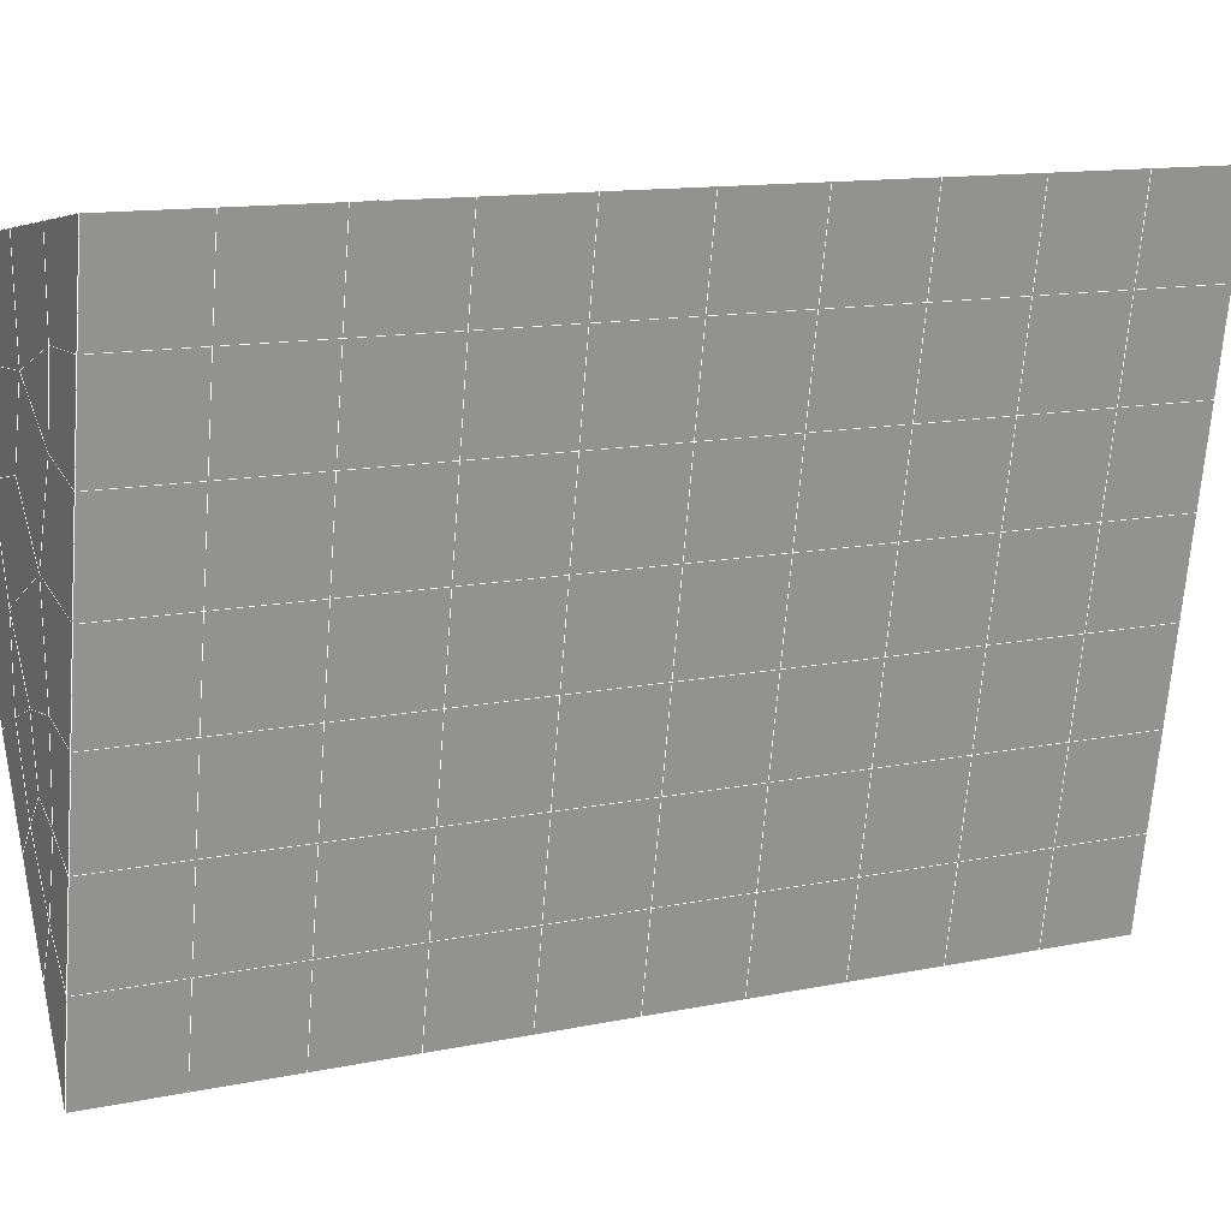
<metadata>
{"format":"obj","ext":"obj","renderer":"f3d","projection":"perspective","resolution":1024,"background":"white","views":[{"elev":3.4,"azim":64.2,"up":"+Y"}]}
</metadata>
<code>
v 49 15.55 20.7
v 51 15.55 20.7
v 50.89 13.6 20.57
v 49.04 13.29 20.55
v 49 15.39 22.9
v 51 15.39 22.9
v 49 15.24 25.09
v 51 15.24 25.09
v 49 15.09 27.29
v 51 15.09 27.29
v 49 14.93 29.48
v 51 14.93 29.48
v 49 14.78 31.68
v 51 14.78 31.68
v 49 14.63 33.87
v 51 14.63 33.87
v 49 14.47 36.07
v 51 14.47 36.07
v 49 14.32 38.26
v 51 14.32 38.26
v 49 14.17 40.45
v 51 14.17 40.45
v 49 14.01 42.65
v 51 14.01 42.65
v 48.58 11.85 42.5
v 50.89 11.68 42.49
v 48.54 9.862 42.36
v 50.12 9.951 42.36
v 49.04 7.654 42.2
v 51.12 8.331 42.25
v 49.84 5.986 42.09
v 51.02 5.969 42.09
v 49.96 4.505 41.98
v 50.69 3.995 41.95
v 49.26 3.928 41.94
v 49.99 2.323 41.83
v 48.57 3.324 41.9
v 49.29 1.186 41.75
v 48.57 3.477 39.71
v 49.29 1.339 39.56
v 48.57 3.631 37.51
v 49.29 1.493 37.36
v 48.57 3.784 35.32
v 49.29 1.646 35.17
v 48.57 3.937 33.12
v 49.29 1.8 32.97
v 48.57 4.091 30.93
v 49.29 1.953 30.78
v 48.57 4.244 28.73
v 49.29 2.107 28.58
v 48.57 4.398 26.54
v 49.29 2.26 26.39
v 48.57 4.551 24.34
v 49.29 2.414 24.19
v 48.57 4.705 22.15
v 49.29 2.567 22
v 48.57 4.858 19.96
v 49.29 2.72 19.81
v 50.01 5.23 19.98
v 50 3.342 19.85
v 51.43 4.858 19.95
v 50.71 2.721 19.81
v 51.43 4.705 22.15
v 50.71 2.567 22
v 51.43 4.551 24.34
v 50.71 2.414 24.19
v 51.43 4.398 26.54
v 50.71 2.26 26.39
v 51.43 4.244 28.73
v 50.71 2.107 28.58
v 51.43 4.091 30.93
v 50.71 1.953 30.78
v 51.43 3.937 33.12
v 50.71 1.8 32.97
v 51.43 3.784 35.32
v 50.71 1.646 35.17
v 51.43 3.631 37.51
v 50.71 1.493 37.36
v 51.43 3.477 39.71
v 50.71 1.339 39.56
v 51.43 3.324 41.9
v 50.71 1.186 41.75
v 52.14 5.461 42.05
v 52.14 5.615 39.86
v 52.14 5.768 37.66
v 52.14 5.922 35.47
v 52.14 6.075 33.27
v 52.14 6.228 31.08
v 52.14 6.382 28.88
v 52.14 6.535 26.69
v 52.14 6.689 24.49
v 52.14 6.842 22.3
v 52.14 6.996 20.11
v 50.04 7.856 20.16
v 47.86 6.996 20.1
v 47.86 6.842 22.3
v 47.86 6.689 24.49
v 47.86 6.535 26.69
v 47.86 6.382 28.88
v 47.86 6.229 31.08
v 47.86 6.075 33.27
v 47.86 5.922 35.47
v 47.86 5.768 37.66
v 47.86 5.615 39.86
v 47.86 5.461 42.05
v 48.84 5.764 42.07
v 50 -0.9519 41.6
v 50 -0.7982 39.41
v 50 -0.6449 37.21
v 50 -0.491 35.02
v 50 -0.3378 32.82
v 50 -0.1842 30.63
v 50 -0.03071 28.43
v 50 0.1226 26.24
v 50 0.2758 24.05
v 50 0.4294 21.85
v 50 0.583 19.66
v 51.49 9.87 20.31
v 52.86 9.134 20.25
v 52.19 11.59 20.43
v 53.57 11.27 20.4
v 52.62 13.57 20.56
v 54.29 13.41 20.55
v 53 15.55 20.7
v 55 15.55 20.7
v 53 15.39 22.9
v 55 15.39 22.9
v 53 15.24 25.09
v 55 15.24 25.09
v 53 15.09 27.29
v 55 15.09 27.29
v 53 14.93 29.48
v 55 14.93 29.48
v 53 14.78 31.68
v 55 14.78 31.68
v 53 14.63 33.87
v 55 14.63 33.87
v 53 14.47 36.07
v 55 14.47 36.06
v 53 14.32 38.26
v 55 14.32 38.26
v 53 14.17 40.45
v 55 14.17 40.45
v 53 14.01 42.65
v 55 14.01 42.65
v 52.76 12.06 42.51
v 54.29 11.87 42.5
v 52.24 10.32 42.39
v 53.57 9.736 42.35
v 52.86 7.599 42.2
v 47.14 7.599 42.2
v 46.43 9.736 42.35
v 45.71 11.87 42.5
v 47 14.01 42.65
v 47 14.17 40.45
v 47 14.32 38.26
v 47 14.47 36.06
v 47 14.63 33.87
v 47 14.78 31.68
v 47 14.93 29.48
v 47 15.09 27.29
v 47 15.24 25.09
v 47 15.39 22.9
v 47 15.55 20.7
v 47.23 13.62 20.57
v 48.83 10.06 20.32
v 50.46 11.53 20.42
v 47.14 9.133 20.25
v 47.14 8.98 22.45
v 47.14 8.827 24.64
v 47.14 8.673 26.84
v 47.14 8.52 29.03
v 47.14 8.366 31.23
v 47.14 8.212 33.42
v 47.14 8.059 35.62
v 47.14 7.906 37.81
v 47.14 7.752 40.01
v 52.86 8.98 22.45
v 52.86 8.826 24.64
v 52.86 8.673 26.84
v 52.86 8.52 29.03
v 52.86 8.366 31.23
v 52.86 8.213 33.42
v 52.86 8.059 35.62
v 52.86 7.906 37.81
v 52.86 7.752 40.01
v 53.57 9.89 40.16
v 53.57 10.04 37.96
v 53.57 10.2 35.77
v 53.57 10.35 33.57
v 53.57 10.5 31.38
v 53.57 10.66 29.18
v 53.57 10.81 26.99
v 53.57 10.96 24.79
v 53.57 11.12 22.6
v 54.29 12.03 40.3
v 54.29 12.18 38.11
v 54.29 12.33 35.92
v 54.29 12.49 33.72
v 54.29 12.64 31.53
v 54.29 12.79 29.33
v 54.29 12.95 27.14
v 54.29 13.1 24.94
v 54.29 13.26 22.75
v 47.79 11.93 20.45
v 46.43 11.27 20.4
v 46.43 11.12 22.6
v 46.43 10.96 24.79
v 46.43 10.81 26.99
v 46.43 10.66 29.18
v 46.43 10.5 31.38
v 46.43 10.35 33.57
v 46.43 10.2 35.77
v 46.43 10.04 37.96
v 46.43 9.89 40.16
v 45.71 13.41 20.55
v 45.71 13.26 22.75
v 45.71 13.1 24.94
v 45.71 12.95 27.14
v 45.71 12.79 29.33
v 45.71 12.64 31.53
v 45.71 12.49 33.72
v 45.71 12.33 35.92
v 45.71 12.18 38.11
v 45.71 12.03 40.3
v 45 15.55 20.7
v 45 15.39 22.9
v 45 15.24 25.09
v 45 15.09 27.29
v 45 14.93 29.48
v 45 14.78 31.68
v 45 14.63 33.87
v 45 14.47 36.07
v 45 14.32 38.26
v 45 14.17 40.45
v 45 14.01 42.65
v 49.96 4.505 41.98
v 49.84 5.986 42.09
v 49.04 7.654 42.2
v 47.14 7.599 42.2
v 47.14 7.752 40.01
v 47.86 5.615 39.86
v 48.57 3.477 39.71
v 49.29 1.339 39.56
v 49.29 1.186 41.75
v 50 -0.9519 41.6
v 50.71 1.186 41.75
v 50.71 1.339 39.56
v 51.43 3.477 39.71
v 51.43 3.324 41.9
v 52.14 5.461 42.05
v 51.02 5.969 42.09
v 51.12 8.331 42.25
v 48.84 5.764 42.07
v 47.86 5.461 42.05
v 48.57 3.324 41.9
v 49.99 2.323 41.83
v 50.69 3.995 41.95
v 49.26 3.928 41.94
v 48.57 3.631 37.51
v 47.86 5.768 37.66
v 47.14 7.906 37.81
v 46.43 10.04 37.96
v 46.43 9.89 40.15
v 46.43 9.736 42.35
v 48.54 9.862 42.36
v 52.24 10.32 42.39
v 50.89 11.68 42.49
v 50.12 9.951 42.36
v 52.86 7.599 42.2
v 52.14 5.615 39.86
v 51.43 3.631 37.51
v 50.71 1.493 37.36
v 50 -0.7982 39.41
v 45.71 11.87 42.5
v 45.71 12.03 40.3
v 45.71 12.18 38.11
v 45.71 12.33 35.92
v 46.43 10.2 35.77
v 47.14 8.059 35.62
v 47.86 5.922 35.47
v 52.76 12.06 42.51
v 53.57 9.736 42.35
v 53.57 9.89 40.15
v 52.86 7.752 40.01
v 52.86 7.906 37.81
v 52.14 5.768 37.66
v 52.14 5.922 35.47
v 51.43 3.784 35.32
v 51.43 3.937 33.12
v 50.71 1.8 32.97
v 50.71 1.646 35.17
v 50 -0.491 35.02
v 50 -0.6449 37.21
v 49.29 1.493 37.36
v 54.29 11.87 42.5
v 53 14.01 42.65
v 51 14.01 42.65
v 48.58 11.85 42.5
v 55 14.01 42.65
v 55 14.17 40.45
v 55 14.32 38.26
v 55 14.47 36.06
v 54.29 12.33 35.92
v 54.29 12.49 33.72
v 53.57 10.35 33.57
v 53.57 10.5 31.38
v 52.86 8.366 31.23
v 52.86 8.52 29.03
v 52.14 6.382 28.88
v 52.14 6.535 26.69
v 51.43 4.398 26.54
v 51.43 4.551 24.34
v 50.71 2.414 24.19
v 50.71 2.26 26.39
v 50 0.1226 26.24
v 50 -0.03071 28.43
v 49.29 2.107 28.58
v 49.29 1.953 30.78
v 48.57 4.091 30.93
v 48.57 3.937 33.12
v 47.86 6.075 33.27
v 48.57 3.784 35.32
v 49.29 1.8 32.97
v 50 -0.1842 30.63
v 50.71 2.107 28.58
v 51.43 4.244 28.73
v 52.14 6.228 31.08
v 52.86 8.213 33.42
v 53.57 10.2 35.77
v 54.29 12.18 38.11
v 53 14.32 38.26
v 53 14.17 40.45
v 54.29 12.03 40.3
v 53.57 10.04 37.96
v 52.86 8.059 35.62
v 52.14 6.075 33.27
v 51.43 4.091 30.93
v 50.71 1.953 30.78
v 50 -0.3378 32.82
v 49.29 1.646 35.17
v 51 14.17 40.45
v 49 14.01 42.65
v 45 14.01 42.65
v 45 14.17 40.45
v 45 14.32 38.26
v 45 14.47 36.06
v 45.71 12.49 33.72
v 46.43 10.35 33.57
v 47.14 8.212 33.42
v 47 14.17 40.45
v 49 14.17 40.45
v 51 14.32 38.26
v 53 14.47 36.06
v 55 14.63 33.87
v 54.29 12.64 31.53
v 53.57 10.66 29.18
v 52.86 8.673 26.84
v 52.14 6.689 24.49
v 51.43 4.705 22.15
v 50.71 2.567 22
v 50 0.2758 24.05
v 49.29 2.26 26.39
v 48.57 4.244 28.73
v 47.86 6.229 31.08
v 47.14 8.366 31.23
v 47.86 6.382 28.88
v 48.57 4.398 26.54
v 49.29 2.414 24.19
v 50 0.4294 21.85
v 50.71 2.721 19.81
v 51.43 4.858 19.95
v 52.14 6.842 22.3
v 52.86 8.826 24.64
v 53.57 10.81 26.99
v 54.29 12.79 29.33
v 55 14.78 31.68
v 53 14.63 33.87
v 51 14.47 36.06
v 49 14.32 38.26
v 47 14.01 42.65
v 50 0.583 19.66
v 49.29 2.72 19.81
v 49.29 2.567 22
v 48.57 4.705 22.15
v 48.57 4.551 24.34
v 47.86 6.689 24.49
v 47.86 6.535 26.69
v 47.14 8.673 26.84
v 47.14 8.52 29.03
v 46.43 10.66 29.18
v 46.43 10.5 31.38
v 50 3.342 19.85
v 50.01 5.23 19.98
v 52.14 6.996 20.1
v 52.86 8.98 22.45
v 53.57 10.96 24.79
v 54.29 12.95 27.14
v 55 14.93 29.48
v 53 14.78 31.68
v 51 14.63 33.87
v 49 14.47 36.06
v 47 14.32 38.26
v 47 14.47 36.06
v 45 14.63 33.87
v 45.71 12.64 31.53
v 48.57 4.858 19.95
v 47.86 6.842 22.3
v 47.14 8.827 24.64
v 46.43 10.81 26.99
v 45.71 12.79 29.33
v 45 14.78 31.68
v 47 14.63 33.87
v 49 14.63 33.87
v 47 14.78 31.68
v 45 14.93 29.48
v 45.71 12.95 27.14
v 46.43 10.96 24.79
v 47.14 8.98 22.45
v 47.86 6.996 20.1
v 50.04 7.856 20.16
v 52.86 9.134 20.25
v 53.57 11.12 22.6
v 54.29 13.1 24.94
v 55 15.09 27.29
v 53 14.93 29.48
v 51 14.78 31.68
v 49 14.78 31.68
v 47 14.93 29.48
v 45 15.09 27.29
v 45.71 13.1 24.94
v 46.43 11.12 22.6
v 47.14 9.133 20.25
v 51.49 9.87 20.31
v 53.57 11.27 20.4
v 54.29 13.26 22.75
v 55 15.24 25.09
v 53 15.09 27.29
v 51 14.93 29.48
v 49 14.93 29.48
v 47 15.09 27.29
v 45 15.24 25.09
v 45.71 13.26 22.75
v 46.43 11.27 20.4
v 48.83 10.06 20.32
v 55 15.55 20.7
v 53 15.55 20.7
v 52.62 13.57 20.56
v 50.89 13.6 20.57
v 50.46 11.53 20.42
v 52.19 11.59 20.43
v 54.29 13.41 20.55
v 55 15.39 22.9
v 53 15.39 22.9
v 53 15.24 25.09
v 51 15.24 25.09
v 49 15.24 25.09
v 47 15.24 25.09
v 45 15.39 22.9
v 45.71 13.41 20.55
v 47.79 11.93 20.45
v 51 15.09 27.29
v 49 15.09 27.29
v 51 15.39 22.9
v 51 15.55 20.7
v 49 15.39 22.9
v 47 15.39 22.9
v 45 15.55 20.7
v 47.23 13.62 20.57
v 49.04 13.29 20.54
v 49 15.55 20.7
v 47 15.55 20.7
f 1 2 3
f 1 3 4
f 5 6 2
f 5 2 1
f 7 8 6
f 7 6 5
f 9 10 8
f 9 8 7
f 11 12 10
f 11 10 9
f 13 14 12
f 13 12 11
f 15 16 14
f 15 14 13
f 17 18 16
f 17 16 15
f 19 20 18
f 19 18 17
f 21 22 20
f 21 20 19
f 23 24 22
f 23 22 21
f 25 26 24
f 25 24 23
f 27 28 26
f 27 26 25
f 29 30 28
f 29 28 27
f 31 32 30
f 31 30 29
f 33 34 32
f 33 32 31
f 35 36 34
f 35 34 33
f 37 38 36
f 37 36 35
f 39 40 38
f 39 38 37
f 41 42 40
f 41 40 39
f 43 44 42
f 43 42 41
f 45 46 44
f 45 44 43
f 47 48 46
f 47 46 45
f 49 50 48
f 49 48 47
f 51 52 50
f 51 50 49
f 53 54 52
f 53 52 51
f 55 56 54
f 55 54 53
f 57 58 56
f 57 56 55
f 59 60 58
f 59 58 57
f 61 62 60
f 61 60 59
f 63 64 62
f 63 62 61
f 65 66 64
f 65 64 63
f 67 68 66
f 67 66 65
f 69 70 68
f 69 68 67
f 71 72 70
f 71 70 69
f 73 74 72
f 73 72 71
f 75 76 74
f 75 74 73
f 77 78 76
f 77 76 75
f 79 80 78
f 79 78 77
f 81 82 80
f 81 80 79
f 34 36 82
f 34 82 81
f 81 83 32
f 81 32 34
f 79 84 83
f 79 83 81
f 77 85 84
f 77 84 79
f 75 86 85
f 75 85 77
f 73 87 86
f 73 86 75
f 71 88 87
f 71 87 73
f 69 89 88
f 69 88 71
f 67 90 89
f 67 89 69
f 65 91 90
f 65 90 67
f 63 92 91
f 63 91 65
f 61 93 92
f 61 92 63
f 59 94 93
f 59 93 61
f 57 95 94
f 57 94 59
f 55 96 95
f 55 95 57
f 53 97 96
f 53 96 55
f 51 98 97
f 51 97 53
f 49 99 98
f 49 98 51
f 47 100 99
f 47 99 49
f 45 101 100
f 45 100 47
f 43 102 101
f 43 101 45
f 41 103 102
f 41 102 43
f 39 104 103
f 39 103 41
f 37 105 104
f 37 104 39
f 35 106 105
f 35 105 37
f 33 31 106
f 33 106 35
f 107 82 36
f 107 36 38
f 108 80 82
f 108 82 107
f 109 78 80
f 109 80 108
f 110 76 78
f 110 78 109
f 111 74 76
f 111 76 110
f 112 72 74
f 112 74 111
f 113 70 72
f 113 72 112
f 114 68 70
f 114 70 113
f 115 66 68
f 115 68 114
f 116 64 66
f 116 66 115
f 117 62 64
f 117 64 116
f 58 60 62
f 58 62 117
f 116 56 58
f 116 58 117
f 115 54 56
f 115 56 116
f 114 52 54
f 114 54 115
f 113 50 52
f 113 52 114
f 112 48 50
f 112 50 113
f 111 46 48
f 111 48 112
f 110 44 46
f 110 46 111
f 109 42 44
f 109 44 110
f 108 40 42
f 108 42 109
f 107 38 40
f 107 40 108
f 118 119 93
f 118 93 94
f 120 121 119
f 120 119 118
f 122 123 121
f 122 121 120
f 124 125 123
f 124 123 122
f 126 127 125
f 126 125 124
f 128 129 127
f 128 127 126
f 130 131 129
f 130 129 128
f 132 133 131
f 132 131 130
f 134 135 133
f 134 133 132
f 136 137 135
f 136 135 134
f 138 139 137
f 138 137 136
f 140 141 139
f 140 139 138
f 142 143 141
f 142 141 140
f 144 145 143
f 144 143 142
f 146 147 145
f 146 145 144
f 148 149 147
f 148 147 146
f 30 150 149
f 30 149 148
f 32 83 150
f 32 150 30
f 29 151 105
f 29 105 106
f 27 152 151
f 27 151 29
f 25 153 152
f 25 152 27
f 23 154 153
f 23 153 25
f 21 155 154
f 21 154 23
f 19 156 155
f 19 155 21
f 17 157 156
f 17 156 19
f 15 158 157
f 15 157 17
f 13 159 158
f 13 158 15
f 11 160 159
f 11 159 13
f 9 161 160
f 9 160 11
f 7 162 161
f 7 161 9
f 5 163 162
f 5 162 7
f 1 164 163
f 1 163 5
f 4 165 164
f 4 164 1
f 94 166 167
f 94 167 118
f 95 168 166
f 95 166 94
f 96 169 168
f 96 168 95
f 97 170 169
f 97 169 96
f 98 171 170
f 98 170 97
f 99 172 171
f 99 171 98
f 100 173 172
f 100 172 99
f 101 174 173
f 101 173 100
f 102 175 174
f 102 174 101
f 103 176 175
f 103 175 102
f 104 177 176
f 104 176 103
f 105 151 177
f 105 177 104
f 178 92 93
f 178 93 119
f 179 91 92
f 179 92 178
f 180 90 91
f 180 91 179
f 181 89 90
f 181 90 180
f 182 88 89
f 182 89 181
f 183 87 88
f 183 88 182
f 184 86 87
f 184 87 183
f 185 85 86
f 185 86 184
f 186 84 85
f 186 85 185
f 150 83 84
f 150 84 186
f 186 187 149
f 186 149 150
f 185 188 187
f 185 187 186
f 184 189 188
f 184 188 185
f 183 190 189
f 183 189 184
f 182 191 190
f 182 190 183
f 181 192 191
f 181 191 182
f 180 193 192
f 180 192 181
f 179 194 193
f 179 193 180
f 178 195 194
f 178 194 179
f 119 121 195
f 119 195 178
f 187 196 147
f 187 147 149
f 188 197 196
f 188 196 187
f 189 198 197
f 189 197 188
f 190 199 198
f 190 198 189
f 191 200 199
f 191 199 190
f 192 201 200
f 192 200 191
f 193 202 201
f 193 201 192
f 194 203 202
f 194 202 193
f 195 204 203
f 195 203 194
f 121 123 204
f 121 204 195
f 196 143 145
f 196 145 147
f 197 141 143
f 197 143 196
f 198 139 141
f 198 141 197
f 199 137 139
f 199 139 198
f 200 135 137
f 200 137 199
f 201 133 135
f 201 135 200
f 202 131 133
f 202 133 201
f 203 129 131
f 203 131 202
f 204 127 129
f 204 129 203
f 123 125 127
f 123 127 204
f 166 205 4
f 166 4 167
f 168 206 205
f 168 205 166
f 169 207 206
f 169 206 168
f 170 208 207
f 170 207 169
f 171 209 208
f 171 208 170
f 172 210 209
f 172 209 171
f 173 211 210
f 173 210 172
f 174 212 211
f 174 211 173
f 175 213 212
f 175 212 174
f 176 214 213
f 176 213 175
f 177 215 214
f 177 214 176
f 151 152 215
f 151 215 177
f 144 24 26
f 144 26 146
f 142 22 24
f 142 24 144
f 140 20 22
f 140 22 142
f 138 18 20
f 138 20 140
f 136 16 18
f 136 18 138
f 134 14 16
f 134 16 136
f 132 12 14
f 132 14 134
f 130 10 12
f 130 12 132
f 128 8 10
f 128 10 130
f 126 6 8
f 126 8 128
f 124 2 6
f 124 6 126
f 122 3 2
f 122 2 124
f 120 167 3
f 120 3 122
f 206 216 165
f 206 165 205
f 207 217 216
f 207 216 206
f 208 218 217
f 208 217 207
f 209 219 218
f 209 218 208
f 210 220 219
f 210 219 209
f 211 221 220
f 211 220 210
f 212 222 221
f 212 221 211
f 213 223 222
f 213 222 212
f 214 224 223
f 214 223 213
f 215 225 224
f 215 224 214
f 152 153 225
f 152 225 215
f 216 226 164
f 216 164 165
f 217 227 226
f 217 226 216
f 218 228 227
f 218 227 217
f 219 229 228
f 219 228 218
f 220 230 229
f 220 229 219
f 221 231 230
f 221 230 220
f 222 232 231
f 222 231 221
f 223 233 232
f 223 232 222
f 224 234 233
f 224 233 223
f 225 235 234
f 225 234 224
f 153 236 235
f 153 235 225
f 227 163 164
f 227 164 226
f 228 162 163
f 228 163 227
f 229 161 162
f 229 162 228
f 230 160 161
f 230 161 229
f 231 159 160
f 231 160 230
f 232 158 159
f 232 159 231
f 233 157 158
f 233 158 232
f 234 156 157
f 234 157 233
f 235 155 156
f 235 156 234
f 236 154 155
f 236 155 235
f 28 30 148
f 28 148 26
f 167 4 3
f 4 205 165
f 120 118 167
f 154 236 153
f 148 146 26
f 31 29 106
l 237 238
l 238 239
l 239 240
l 240 241
l 241 242
l 242 243
l 243 244
l 244 245
l 245 246
l 246 247
l 247 248
l 248 249
l 249 250
l 250 251
l 251 252
l 252 253
l 253 239
l 239 254
l 254 255
l 255 256
l 256 245
l 245 257
l 257 247
l 247 250
l 250 258
l 258 252
l 252 238
l 238 254
l 254 259
l 259 237
l 237 258
l 258 257
l 257 259
l 259 256
l 256 243
l 243 260
l 260 261
l 261 262
l 262 263
l 263 264
l 264 265
l 265 266
l 266 239
l 253 267
l 267 268
l 268 269
l 269 253
l 253 270
l 270 251
l 251 271
l 271 249
l 249 272
l 272 273
l 273 248
l 248 274
l 274 246
l 240 265
l 265 275
l 275 276
l 276 277
l 277 278
l 278 279
l 279 280
l 280 281
l 281 261
l 261 242
l 242 255
l 255 240
l 268 282
l 282 267
l 267 283
l 283 284
l 284 285
l 285 286
l 286 287
l 287 288
l 288 289
l 289 290
l 290 291
l 291 292
l 292 293
l 293 294
l 294 295
l 295 244
l 244 274
l 274 294
l 294 273
l 273 292
l 292 289
l 289 272
l 272 287
l 287 271
l 271 285
l 285 270
l 270 283
l 283 296
l 296 282
l 282 297
l 297 298
l 298 268
l 268 299
l 299 266
l 266 269
l 300 301
l 301 302
l 302 303
l 303 304
l 304 305
l 305 306
l 306 307
l 307 308
l 308 309
l 309 310
l 310 311
l 311 312
l 312 313
l 313 314
l 314 315
l 315 316
l 316 317
l 317 318
l 318 319
l 319 320
l 320 321
l 321 322
l 322 281
l 281 323
l 323 321
l 321 324
l 324 319
l 319 325
l 325 317
l 317 326
l 326 315
l 315 312
l 312 327
l 327 310
l 310 328
l 328 308
l 308 329
l 329 306
l 306 330
l 330 304
l 304 331
l 331 302
l 302 332
l 332 333
l 333 297
l 297 300
l 300 296
l 296 334
l 334 331
l 331 335
l 335 330
l 330 336
l 336 329
l 329 337
l 337 328
l 328 338
l 338 327
l 327 326
l 326 339
l 339 325
l 325 340
l 340 324
l 324 341
l 341 323
l 323 260
l 260 295
l 295 341
l 341 293
l 293 340
l 340 291
l 291 339
l 339 338
l 338 290
l 290 337
l 337 288
l 288 336
l 336 286
l 286 335
l 335 284
l 284 334
l 334 301
l 301 333
l 333 342
l 342 298
l 298 343
l 343 299
l 299 275
l 275 344
l 344 345
l 345 346
l 346 347
l 347 278
l 278 348
l 348 349
l 349 350
l 350 280
l 280 262
l 262 241
l 241 264
l 264 276
l 276 345
l 345 351
l 351 352
l 352 342
l 342 353
l 353 332
l 332 354
l 354 303
l 303 355
l 355 305
l 305 356
l 356 307
l 307 357
l 357 309
l 309 358
l 358 311
l 311 359
l 359 313
l 313 360
l 360 361
l 361 314
l 314 362
l 362 316
l 316 363
l 363 318
l 318 364
l 364 320
l 320 365
l 365 322
l 322 350
l 350 366
l 366 365
l 365 367
l 367 364
l 364 368
l 368 363
l 363 369
l 369 362
l 362 370
l 370 361
l 361 371
l 371 372
l 372 360
l 360 373
l 373 359
l 359 374
l 374 358
l 358 375
l 375 357
l 357 376
l 376 356
l 356 377
l 377 355
l 355 378
l 378 354
l 354 379
l 379 353
l 353 380
l 380 352
l 352 343
l 343 381
l 381 275
l 382 383
l 383 384
l 384 385
l 385 386
l 386 387
l 387 388
l 388 389
l 389 390
l 390 391
l 391 392
l 392 366
l 366 390
l 390 367
l 367 388
l 388 368
l 368 386
l 386 369
l 369 384
l 384 370
l 370 382
l 382 371
l 371 393
l 393 394
l 394 372
l 372 395
l 395 373
l 373 396
l 396 374
l 374 397
l 397 375
l 375 398
l 398 376
l 376 399
l 399 377
l 377 400
l 400 378
l 378 401
l 401 379
l 379 402
l 402 380
l 380 403
l 403 404
l 404 347
l 347 405
l 405 348
l 348 406
l 406 392
l 392 349
l 349 279
l 279 263
l 263 277
l 277 346
l 346 403
l 403 351
l 351 381
l 381 344
l 393 383
l 383 407
l 407 385
l 385 408
l 408 387
l 387 409
l 409 389
l 389 410
l 410 391
l 391 411
l 411 406
l 406 412
l 412 405
l 405 413
l 413 404
l 404 402
l 402 414
l 414 413
l 413 415
l 415 412
l 412 416
l 416 411
l 411 417
l 417 410
l 410 418
l 418 409
l 409 419
l 419 408
l 408 420
l 420 407
l 407 394
l 394 421
l 421 395
l 395 422
l 422 396
l 396 423
l 423 397
l 397 424
l 424 398
l 398 425
l 425 399
l 399 426
l 426 400
l 400 427
l 427 401
l 401 414
l 414 428
l 428 415
l 415 429
l 429 416
l 416 430
l 430 417
l 417 431
l 431 418
l 418 432
l 432 419
l 419 433
l 433 420
l 420 421
l 421 434
l 434 422
l 422 435
l 435 423
l 423 436
l 436 424
l 424 437
l 437 425
l 425 438
l 438 426
l 426 439
l 439 427
l 427 428
l 428 440
l 440 429
l 429 441
l 441 430
l 430 442
l 442 431
l 431 443
l 443 432
l 432 444
l 444 433
l 433 445
l 445 421
l 446 447
l 447 448
l 448 449
l 449 450
l 450 451
l 451 448
l 448 452
l 452 446
l 446 453
l 453 454
l 454 455
l 455 456
l 456 457
l 457 458
l 458 442
l 442 459
l 459 443
l 443 460
l 460 444
l 444 461
l 461 445
l 445 450
l 450 434
l 434 451
l 451 435
l 435 452
l 452 436
l 436 453
l 453 437
l 437 455
l 455 438
l 438 462
l 462 463
l 463 440
l 440 439
l 439 462
l 462 456
l 456 464
l 464 454
l 454 447
l 447 465
l 465 464
l 464 466
l 466 457
l 457 463
l 463 441
l 441 458
l 458 467
l 467 459
l 459 468
l 468 460
l 460 469
l 469 461
l 461 470
l 470 471
l 471 465
l 465 449
l 449 470
l 470 469
l 469 472
l 472 467
l 467 466
l 466 471
l 471 472
l 472 468
l 470 450

</code>
